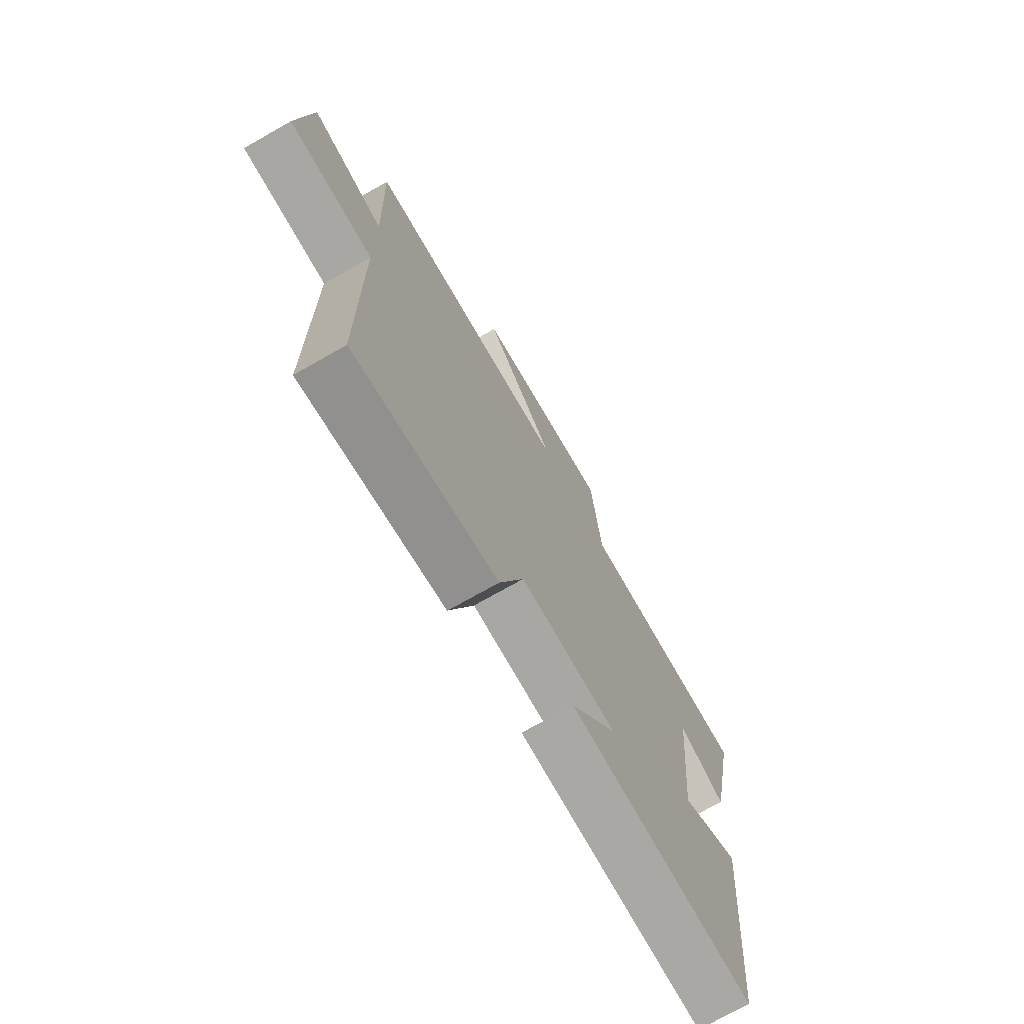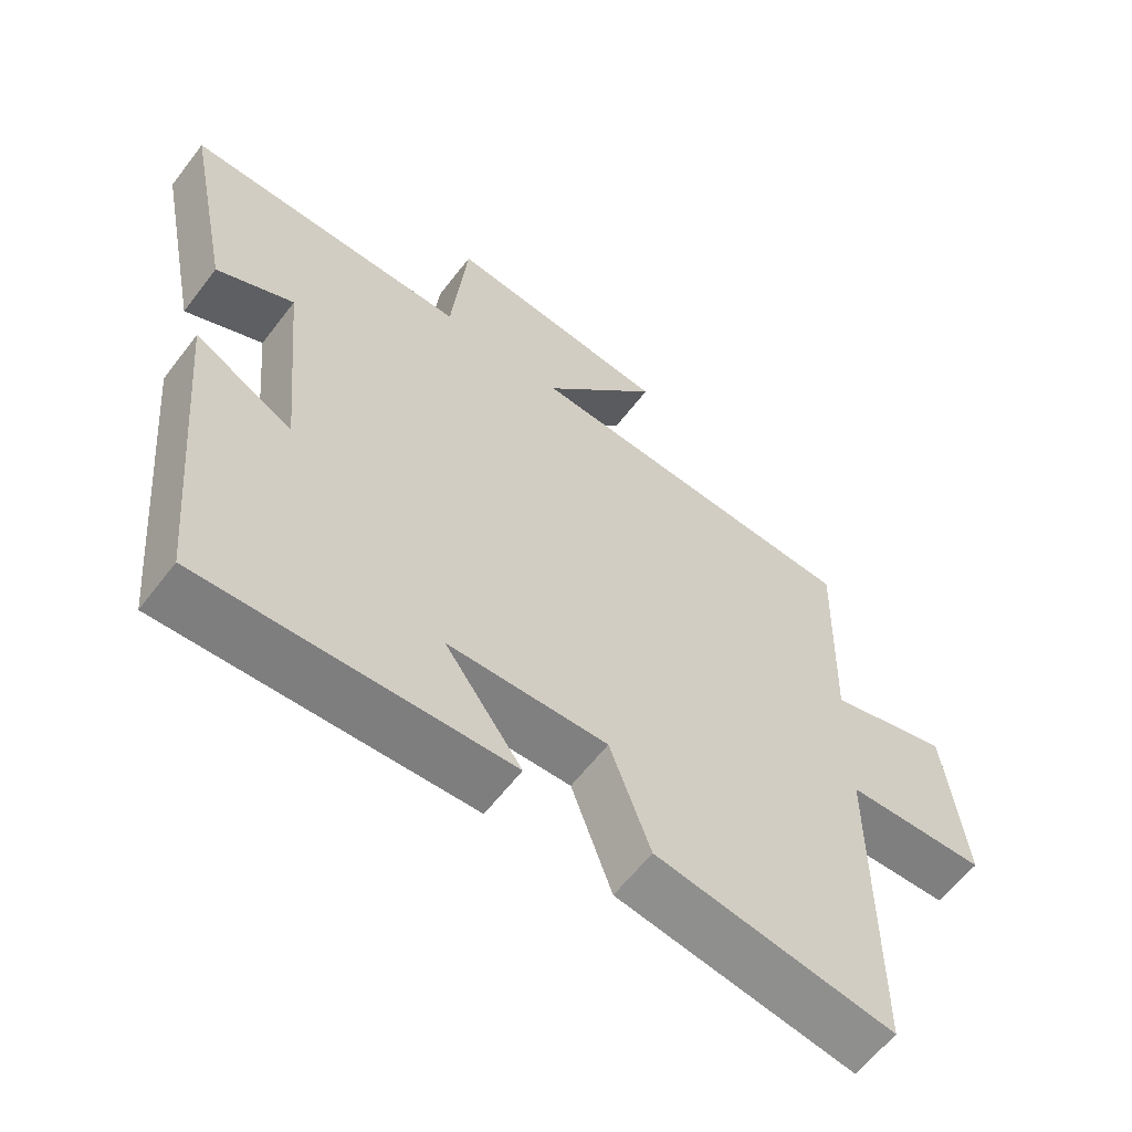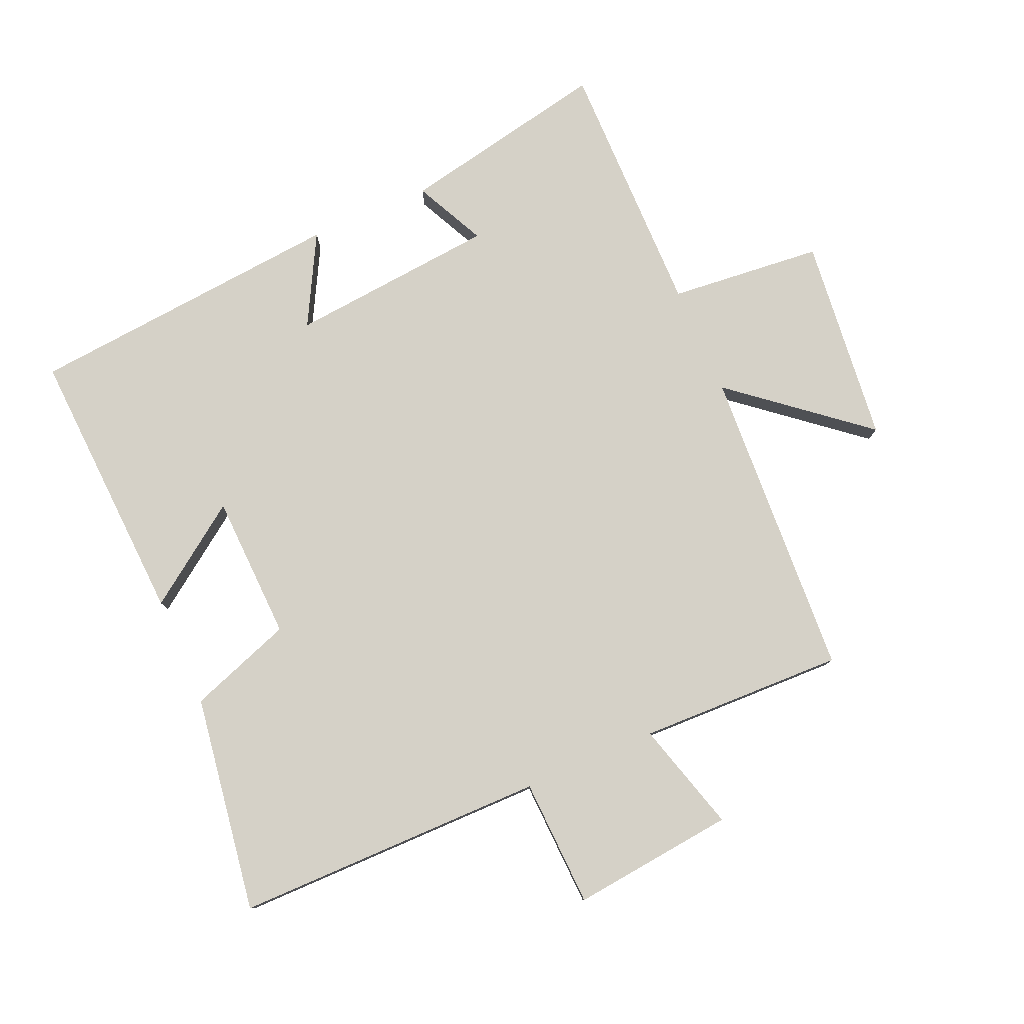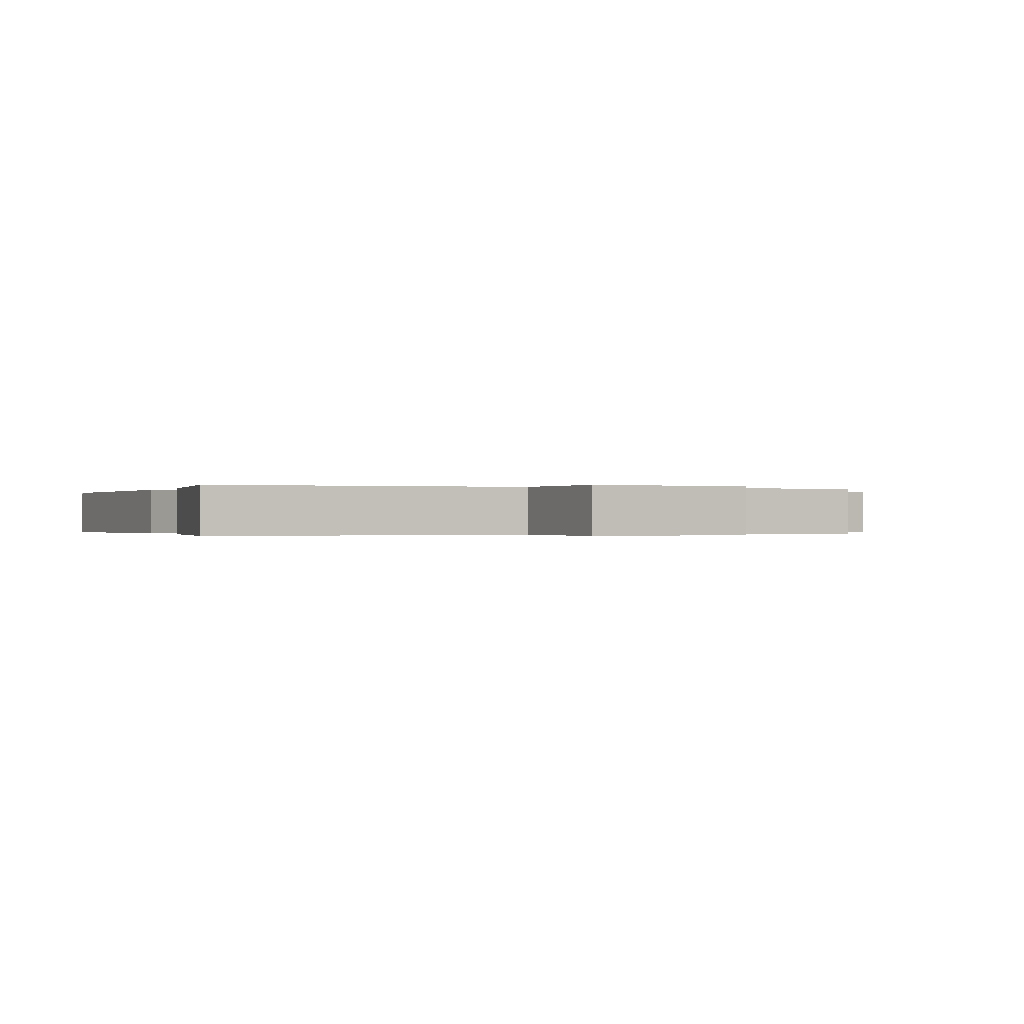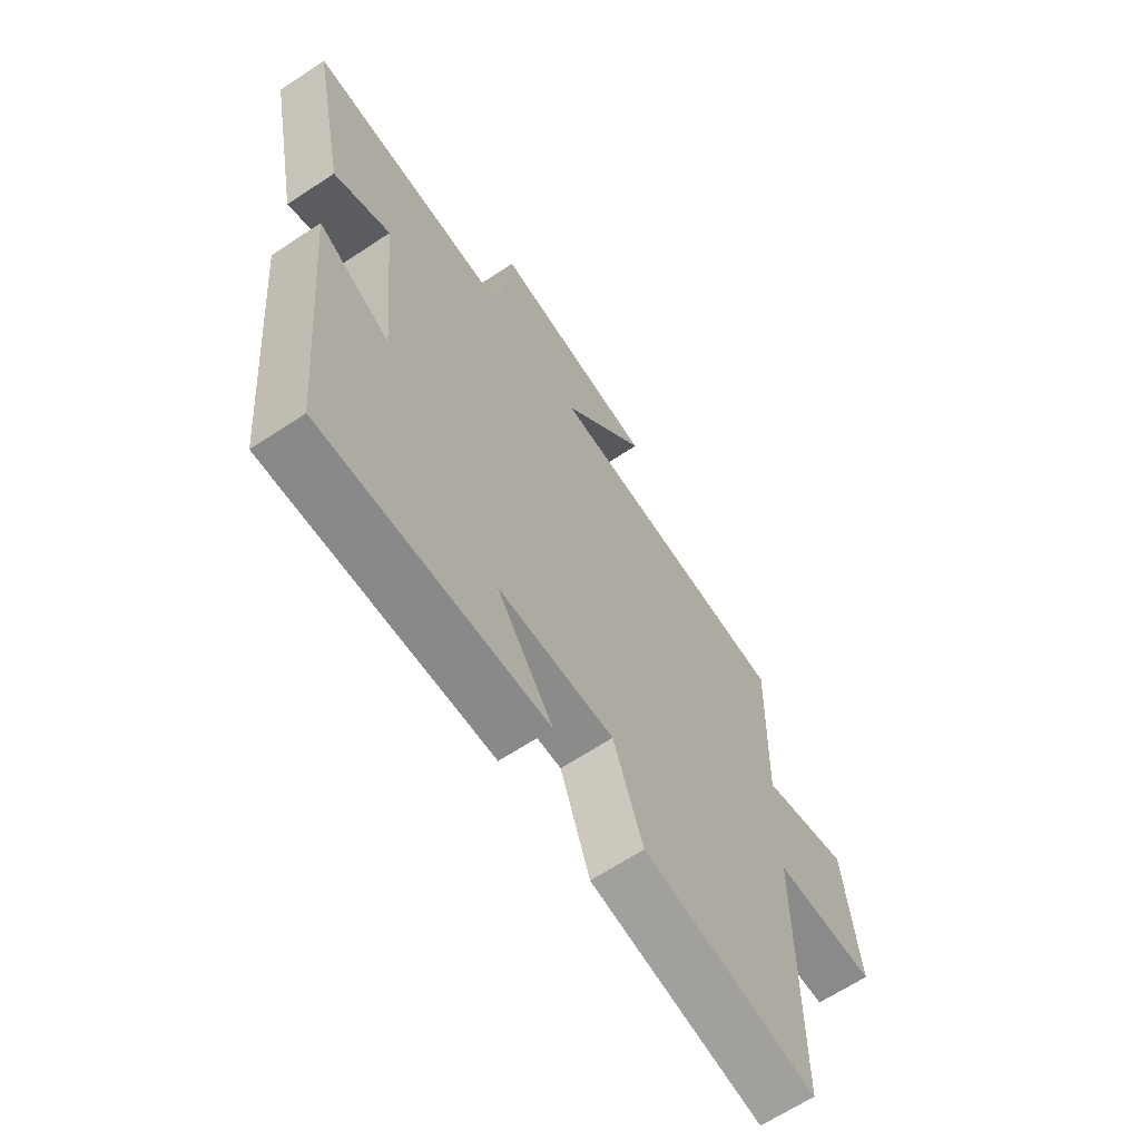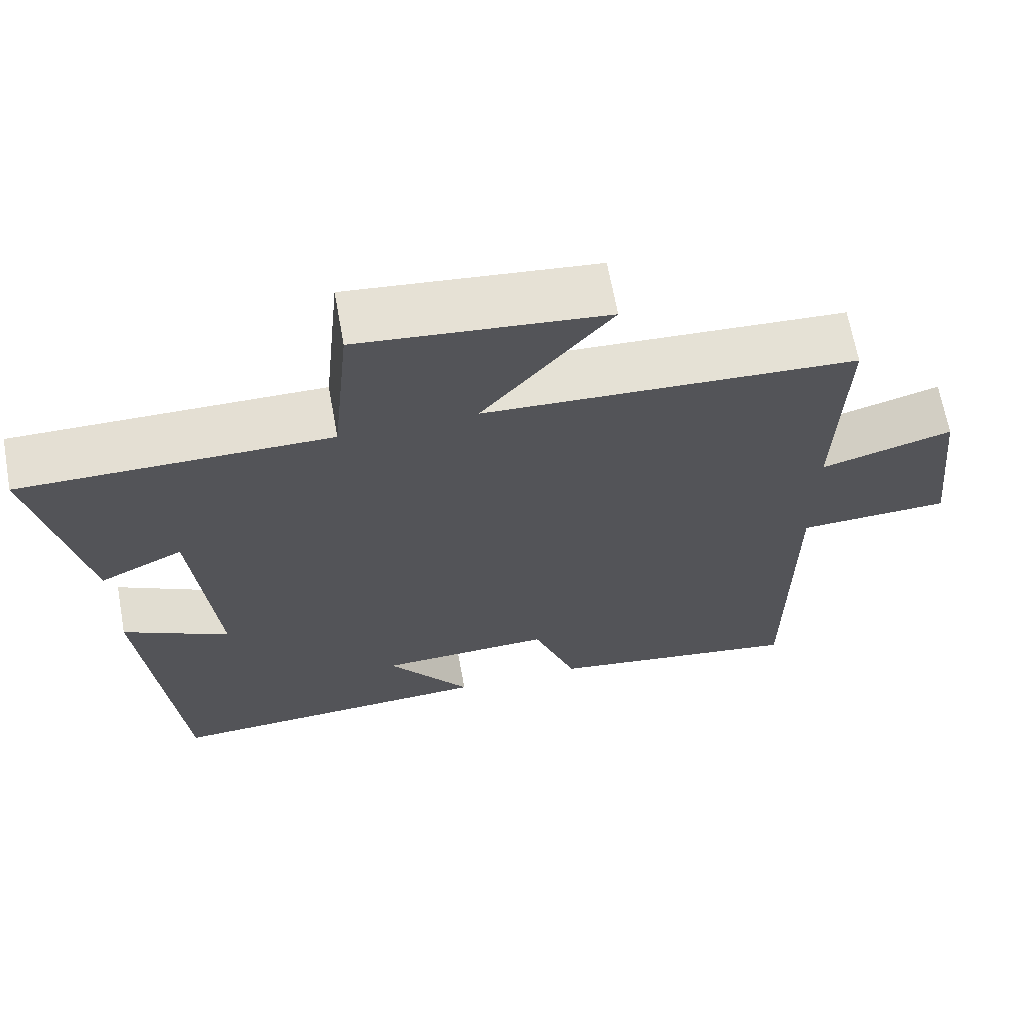
<metadata>
{"format":"obj","ext":"obj","renderer":"f3d","projection":"perspective","resolution":1024,"background":"white","views":[{"elev":-72.9,"azim":-60.4,"up":"+Z"},{"elev":-61.1,"azim":142.7,"up":"+Z"},{"elev":79.4,"azim":-113.5,"up":"+Y"},{"elev":-0.2,"azim":-112.9,"up":"+Y"},{"elev":-65.3,"azim":123.7,"up":"+Z"},{"elev":66.5,"azim":169.7,"up":"+Z"}]}
</metadata>
<code>
v -0.499 0.07 -0.552
v -0.5 0.07 -0.063
v -0.701 0.07 -0.055
v -0.673 0.07 0.201
v -0.5 0.07 0.151
v -0.509 0.07 0.474
v -0.019 0.07 0.5
v -0.188 0.07 0.706
v 0.136 0.07 0.74
v 0.159 0.07 0.5
v 0.566 0.07 0.502
v 0.5 0.07 0.174
v 0.389 0.07 0.228
v 0.359 0.07 -0.098
v 0.5 0.07 -0.022
v 0.455 0.07 -0.522
v 0.017 0.07 -0.5
v 0.127 0.07 -0.345
v -0.101 0.07 -0.337
v -0.159 0.07 -0.5
v -0.499 0 -0.552
v -0.5 0 -0.063
v -0.701 0 -0.055
v -0.673 0 0.201
v -0.5 0 0.151
v -0.509 0 0.474
v -0.019 0 0.5
v -0.188 0 0.706
v 0.136 0 0.74
v 0.159 0 0.5
v 0.566 0 0.502
v 0.5 0 0.174
v 0.389 0 0.228
v 0.359 0 -0.098
v 0.5 0 -0.022
v 0.455 0 -0.522
v 0.017 0 -0.5
v 0.127 0 -0.345
v -0.101 0 -0.337
v -0.159 0 -0.5
f 19 20 1 2
f 18 19 2
f 15 16 17 18
f 14 15 18
f 13 14 18 2
f 10 11 12 13
f 10 13 2 3
f 7 8 9 10
f 5 6 7 10
f 5 10 3
f 3 4 5
f 22 21 40 39
f 22 39 38
f 38 37 36 35
f 38 35 34
f 22 38 34 33
f 33 32 31 30
f 23 22 33 30
f 30 29 28 27
f 30 27 26 25
f 23 30 25
f 25 24 23
f 1 21 22 2
f 2 22 23 3
f 3 23 24 4
f 4 24 25 5
f 5 25 26 6
f 6 26 27 7
f 7 27 28 8
f 8 28 29 9
f 9 29 30 10
f 10 30 31 11
f 11 31 32 12
f 12 32 33 13
f 13 33 34 14
f 14 34 35 15
f 15 35 36 16
f 16 36 37 17
f 17 37 38 18
f 18 38 39 19
f 19 39 40 20
f 20 40 21 1

</code>
